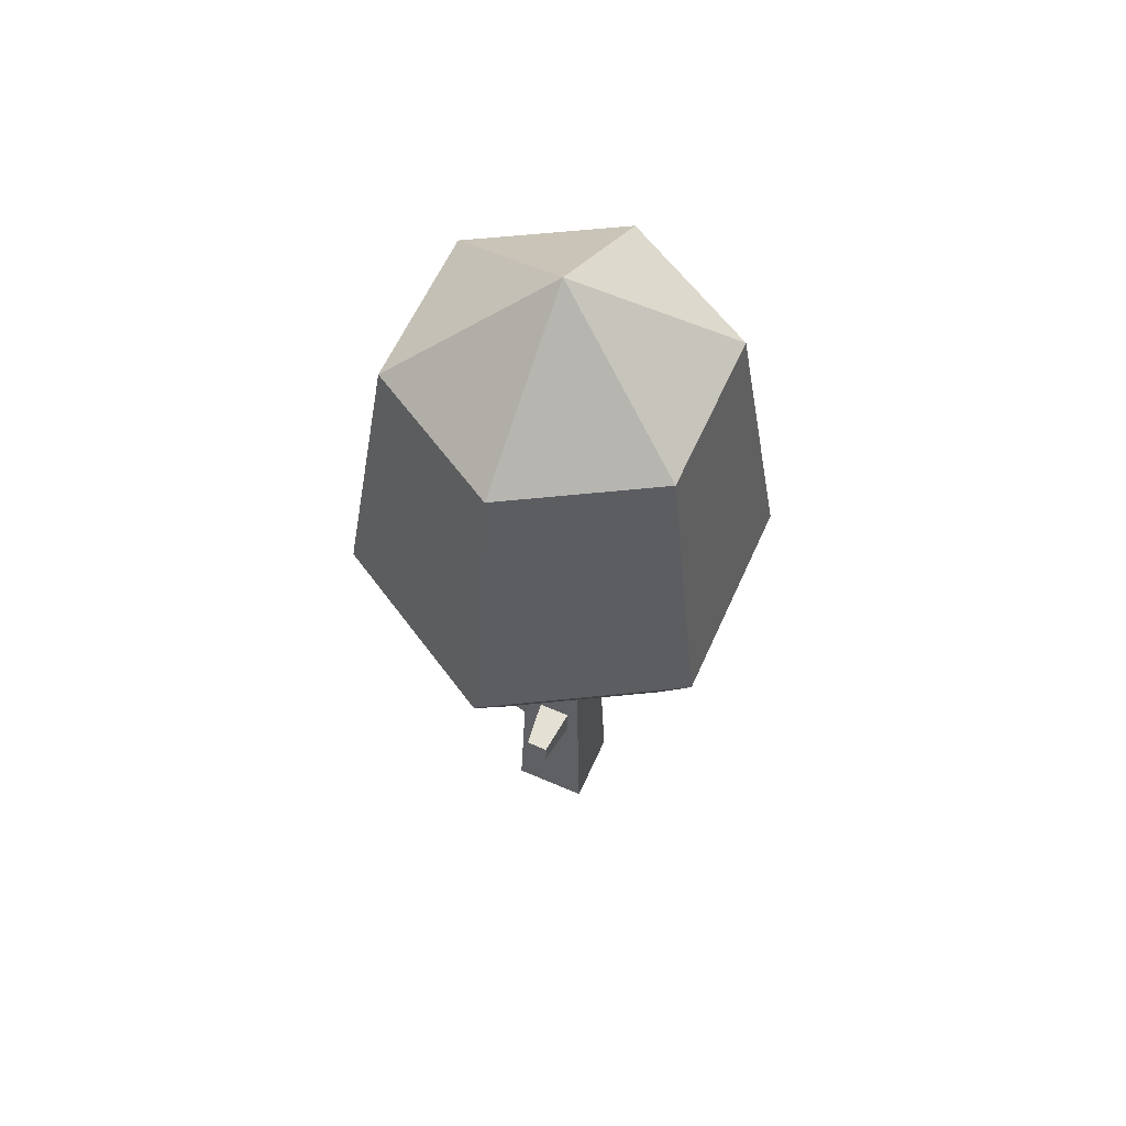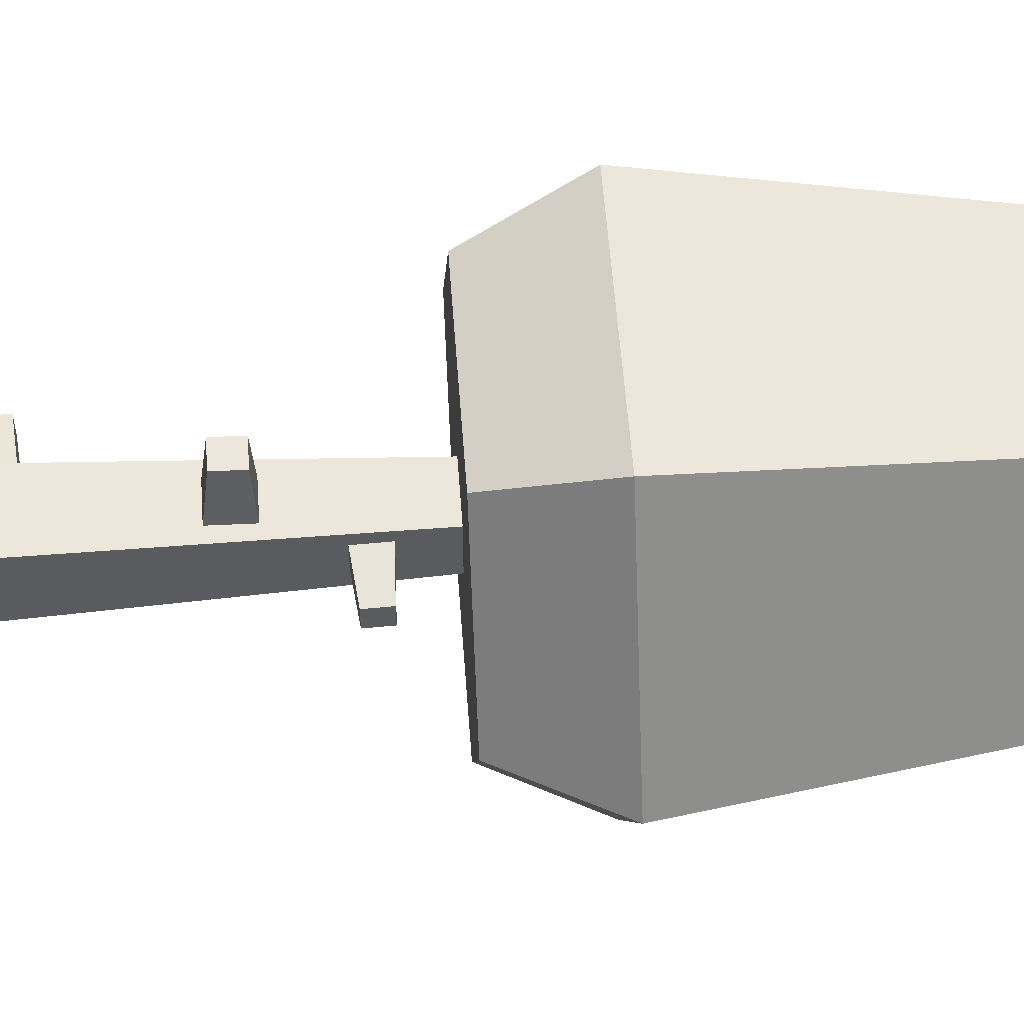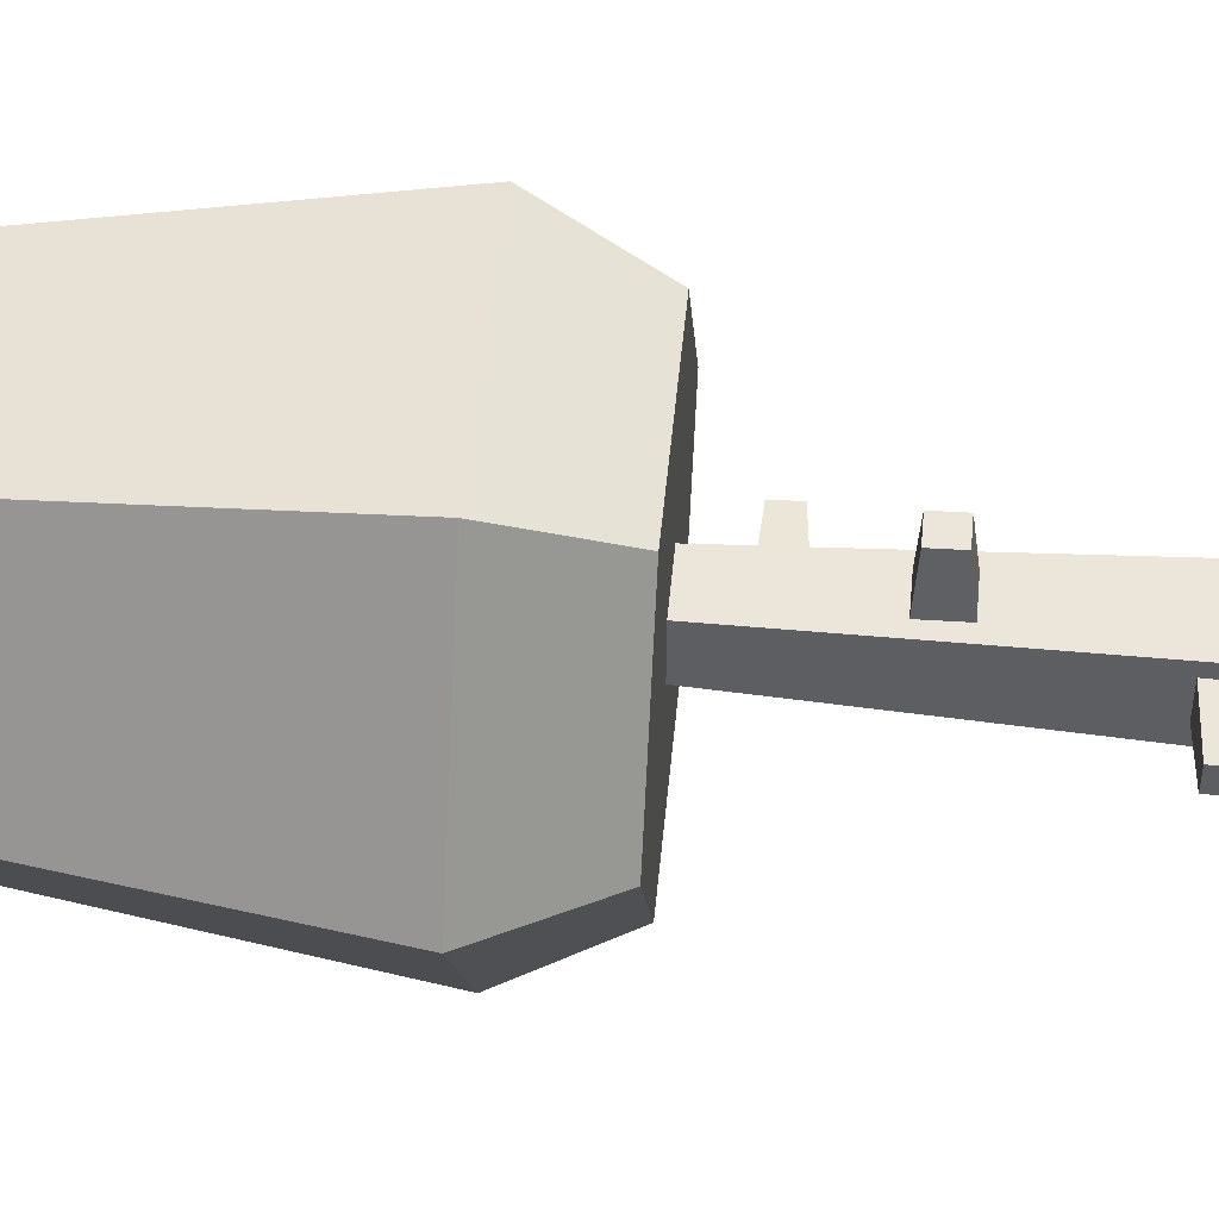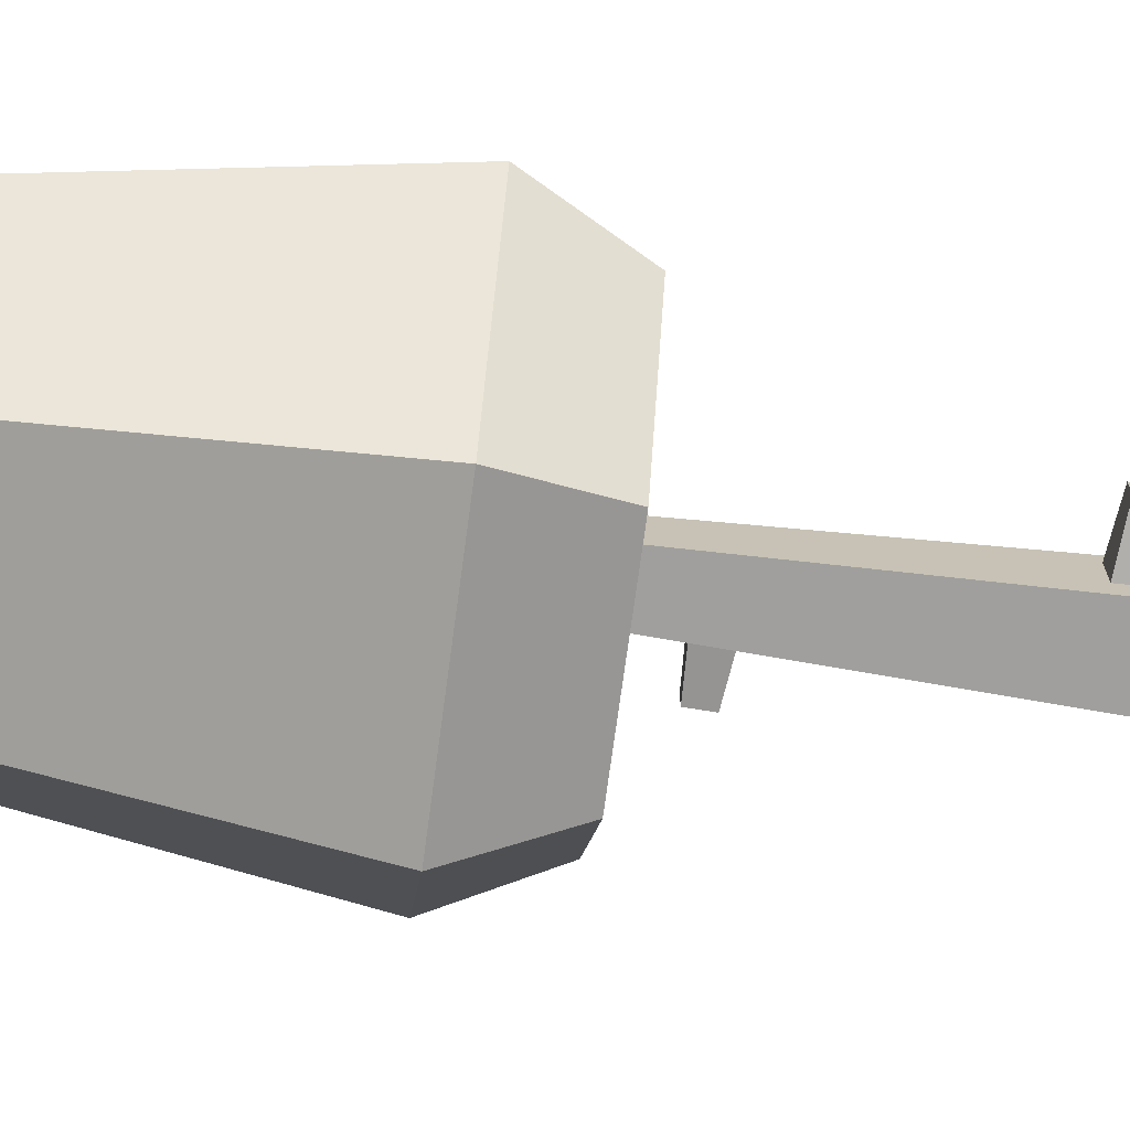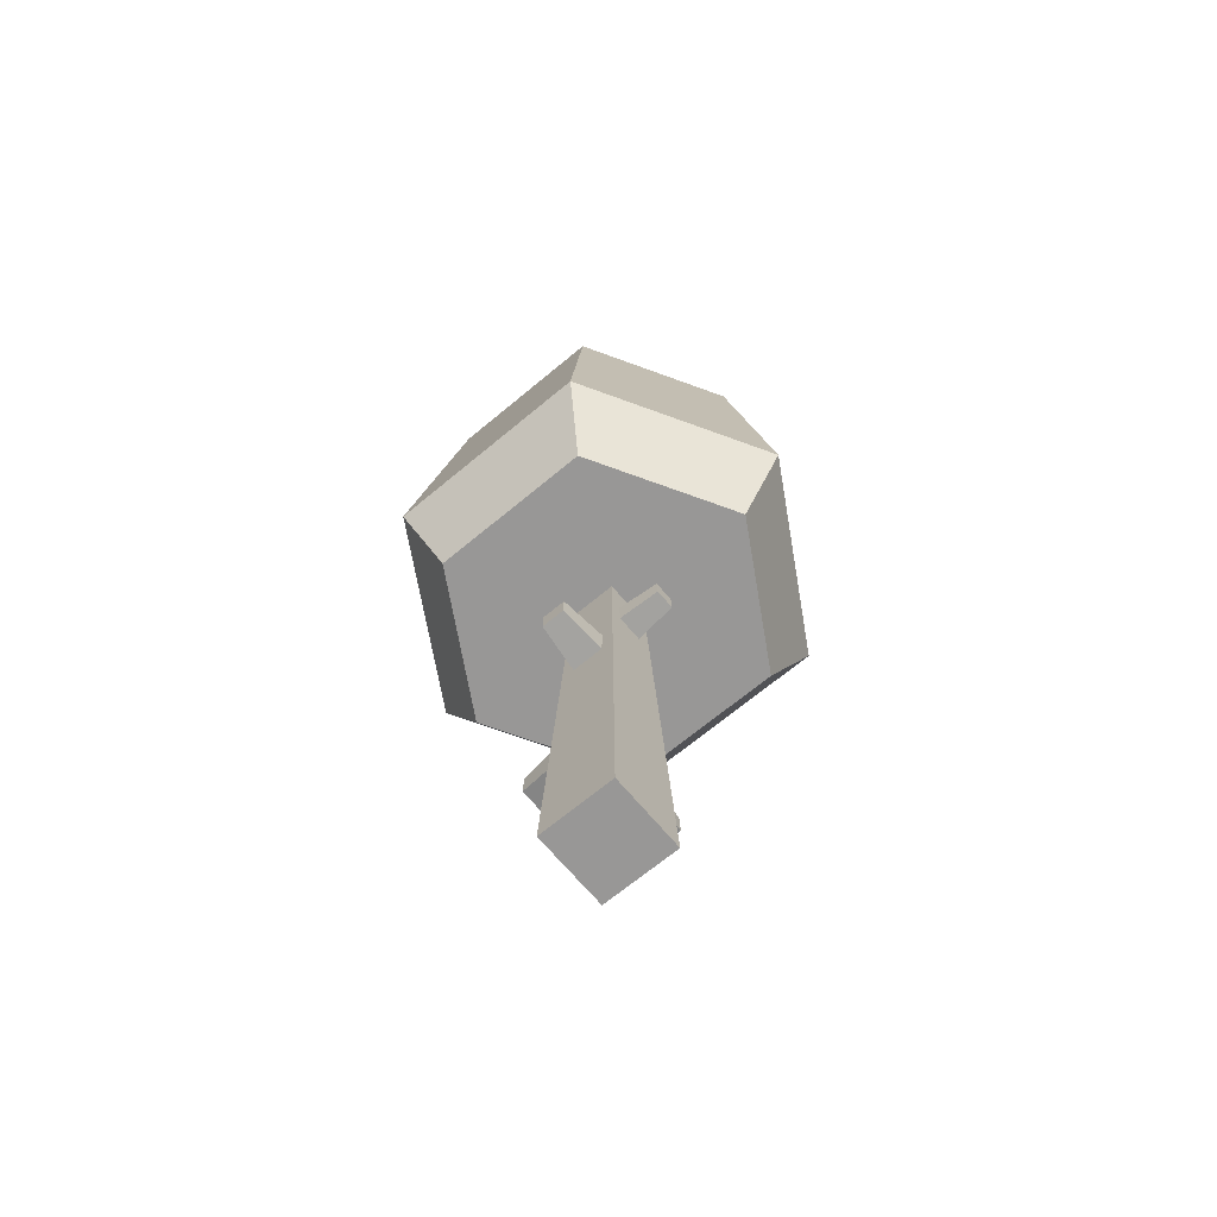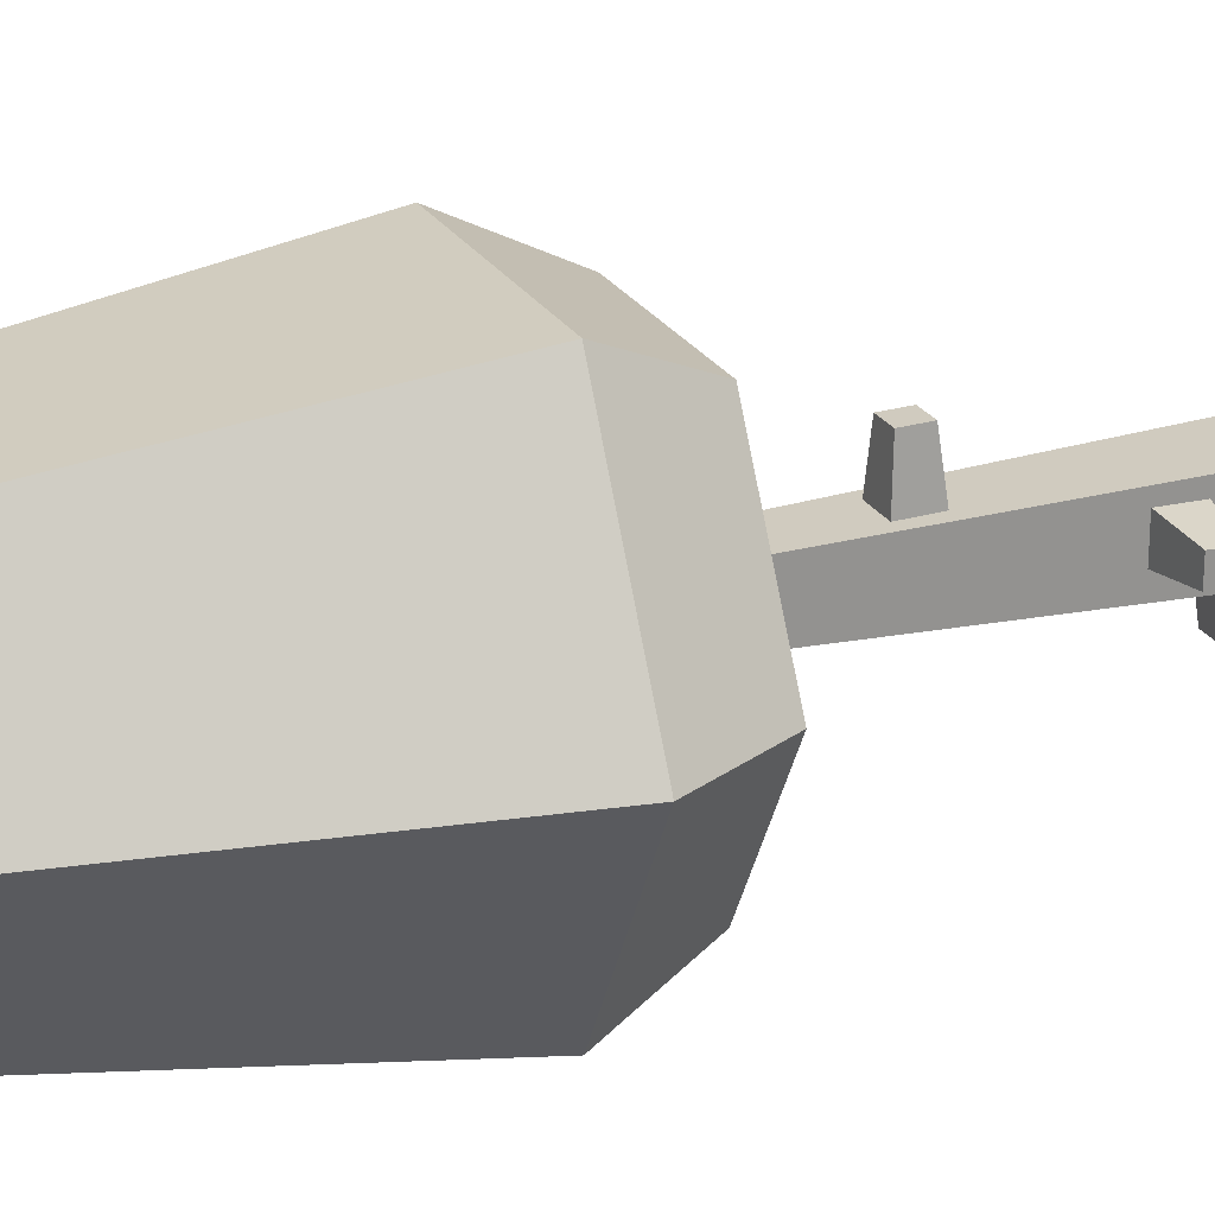
<metadata>
{"format":"obj","ext":"obj","renderer":"f3d","projection":"perspective","resolution":1024,"background":"white","views":[{"elev":60.2,"azim":-66.0,"up":"+Y"},{"elev":55.9,"azim":85.9,"up":"+Z"},{"elev":50.2,"azim":-84.6,"up":"+Z"},{"elev":-71.4,"azim":-97.6,"up":"+Z"},{"elev":-68.3,"azim":39.8,"up":"+Y"},{"elev":23.4,"azim":-112.8,"up":"+Z"}]}
</metadata>
<code>
v  -0.1748 3.202 -0.1748
v  -0.2317 1.388 0.1442
v  -0.1748 3.202 0.1748
v  -0.2317 1.388 -0.09582
v  -0.2393 1.148 -0.09582
v  -0.2753 0 -0.2753
v  -0.2393 1.148 0.1442
v  -0.2753 0 0.2753
v  -0.1123 2.145 0.208
v  0.1177 2.145 0.208
v  0.2753 0 0.2753
v  0.1748 3.202 0.1748
v  0.1896 2.732 0.1089
v  0.2753 0 -0.2753
v  -0.08804 0.7702 -0.2511
v  -0.08804 0.9901 -0.2442
v  0.132 0.9901 -0.2442
v  0.1748 3.202 -0.1748
v  0.132 0.7702 -0.2511
v  -0.05174 0.8156 -0.5398
v  0.09566 0.8156 -0.5398
v  -0.05174 0.9629 -0.5352
v  0.09566 0.9629 -0.5352
v  0.1836 2.921 -0.08115
v  0.1896 2.732 -0.08115
v  0.4887 2.763 -0.0593
v  0.4887 2.763 0.087
v  0.4841 2.909 0.087
v  0.4841 2.909 -0.0593
v  0.1836 2.921 0.1089
v  0.5889 3.202 -1.02
v  -0.5889 3.202 -1.02
v  -0.5889 3.202 1.02
v  -1.178 3.202 0
v  -1.51 3.822 0
v  -0.755 3.822 1.308
v  0.755 3.822 1.308
v  0.5889 3.202 1.02
v  -0.1123 2.375 0.2008
v  -0.08127 2.354 0.5416
v  -0.08127 2.187 0.5468
v  0.08663 2.187 0.5468
v  0.08663 2.354 0.5416
v  0.1177 2.375 0.2008
v  1.178 3.202 0
v  1.51 3.822 0
v  0.755 3.822 -1.308
v  -0.755 3.822 -1.308
v  -0.5813 6.002 -1.007
v  -1.163 6.002 0
v  -0.5813 6.002 1.007
v  0.5814 6.002 1.007
v  1.163 6.002 0
v  0.5814 6.002 -1.007
v  0 6.832 0
v  -0.5779 1.198 0.1046
v  -0.5728 1.359 0.1046
v  -0.5728 1.359 -0.05622
v  -0.5779 1.198 -0.05622
g Mesh1 Large_Oak_Dark Model
f 1 2 3
f 2 1 4
f 4 1 5
f 6 5 1
f 6 7 5
f 8 7 6
f 7 8 3
f 8 9 3
f 9 8 10
f 11 10 8
f 10 11 12
f 11 13 12
f 13 11 14
f 8 14 11
f 14 8 6
f 6 15 14
f 15 6 1
f 15 1 16
f 16 1 17
f 18 17 1
f 18 19 17
f 14 19 18
f 19 14 15
f 20 19 15
f 19 20 21
f 22 21 20
f 21 22 23
f 22 17 23
f 17 22 16
f 22 15 16
f 15 22 20
f 19 23 17
f 23 19 21
f 24 14 18
f 25 14 24
f 13 14 25
f 26 13 25
f 13 26 27
f 26 28 27
f 28 26 29
f 26 24 29
f 24 26 25
f 24 28 29
f 28 24 30
f 18 30 24
f 12 30 18
f 30 12 13
f 27 30 13
f 30 27 28
g Green_leafs
f 18 31 12
f 1 31 18
f 1 32 31
f 33 32 1
f 32 33 34
f 33 35 34
f 35 33 36
f 33 37 36
f 37 33 38
f 33 3 38
f 3 33 1
f 38 3 12
g Wood
f 3 39 12
f 3 9 39
f 9 40 39
f 40 9 41
f 10 41 9
f 41 10 42
f 10 43 42
f 43 10 44
f 10 12 44
f 44 12 39
f 40 44 39
f 44 40 43
f 41 43 40
f 43 41 42
g Green_leafs
f 38 12 31
f 38 31 45
f 31 46 45
f 46 31 47
f 31 48 47
f 48 31 32
f 34 48 32
f 48 34 35
f 35 49 48
f 49 35 50
f 35 51 50
f 51 35 36
f 36 52 51
f 52 36 37
f 46 52 37
f 52 46 53
f 47 53 46
f 53 47 54
f 47 49 54
f 49 47 48
f 54 49 55
f 55 49 50
f 55 50 51
f 52 55 51
f 53 55 52
f 53 54 55
f 38 46 37
f 46 38 45
g Wood
f 7 3 2
f 2 56 7
f 56 2 57
f 2 58 57
f 58 2 4
f 4 59 58
f 59 4 5
f 5 56 59
f 56 5 7
f 56 58 59
f 58 56 57

</code>
